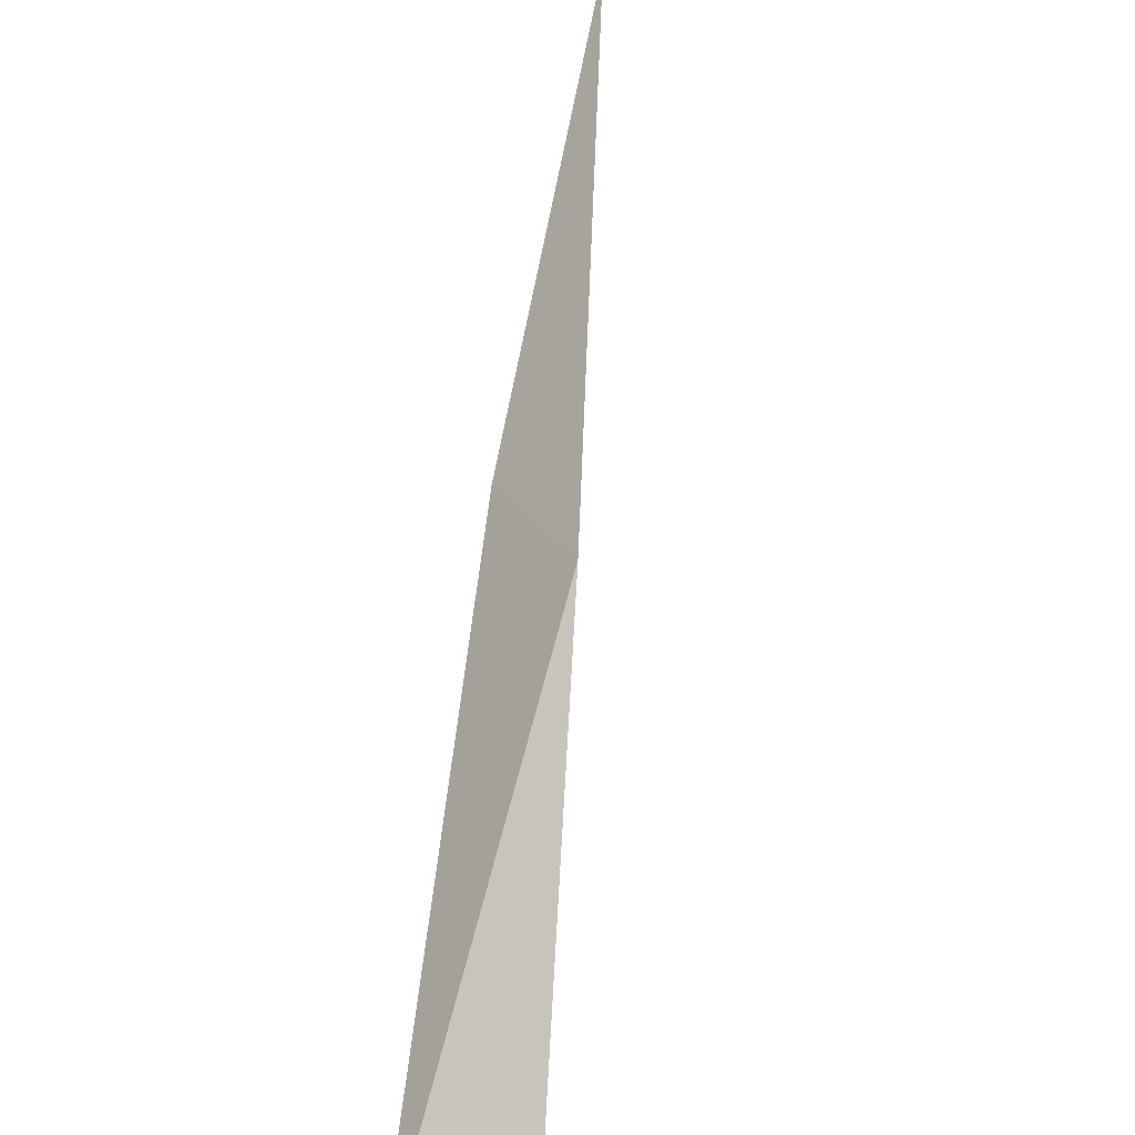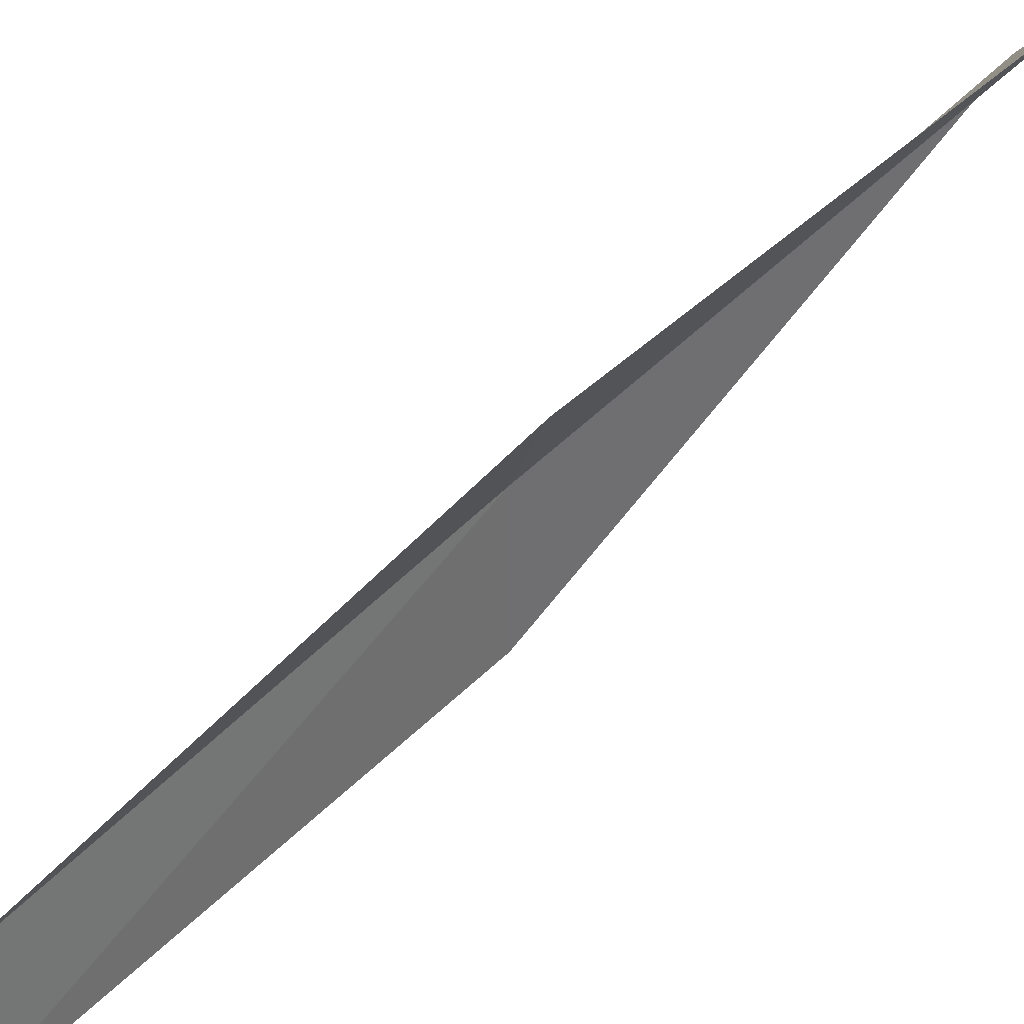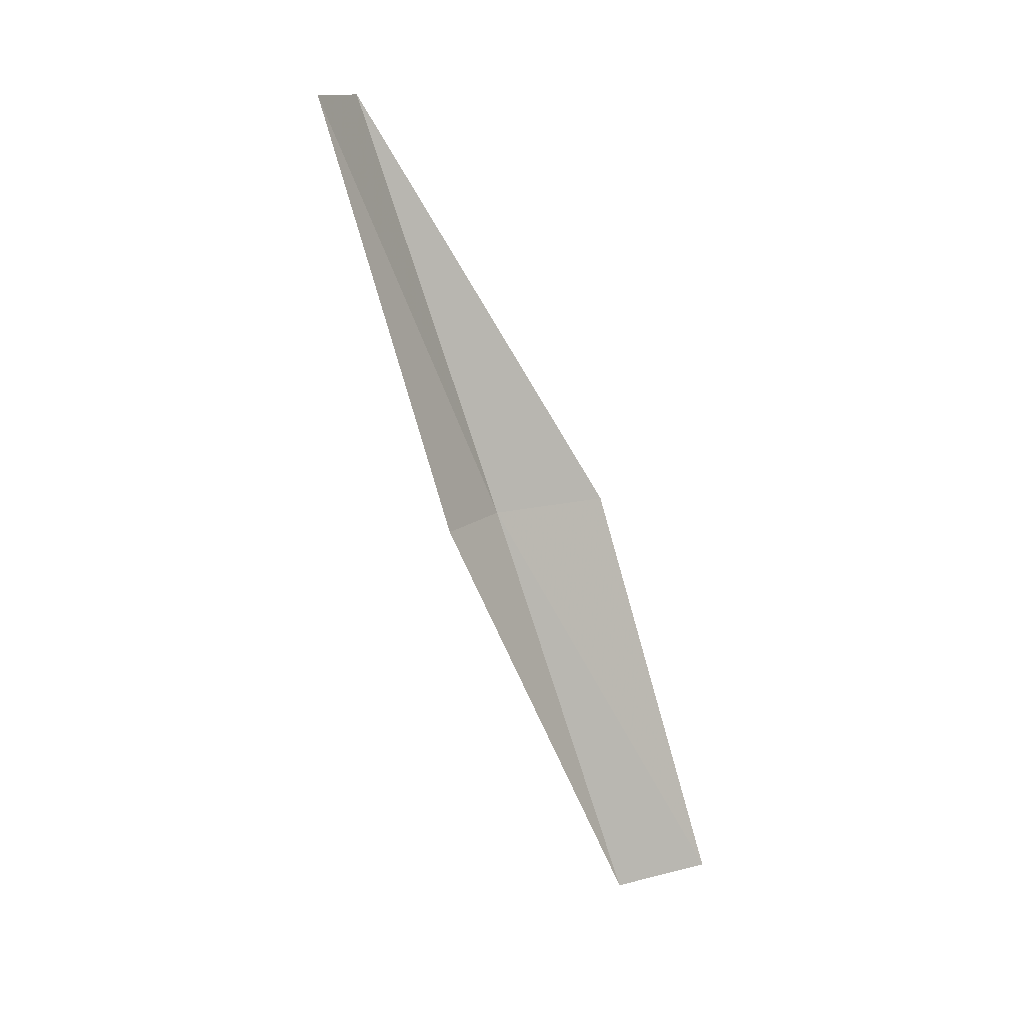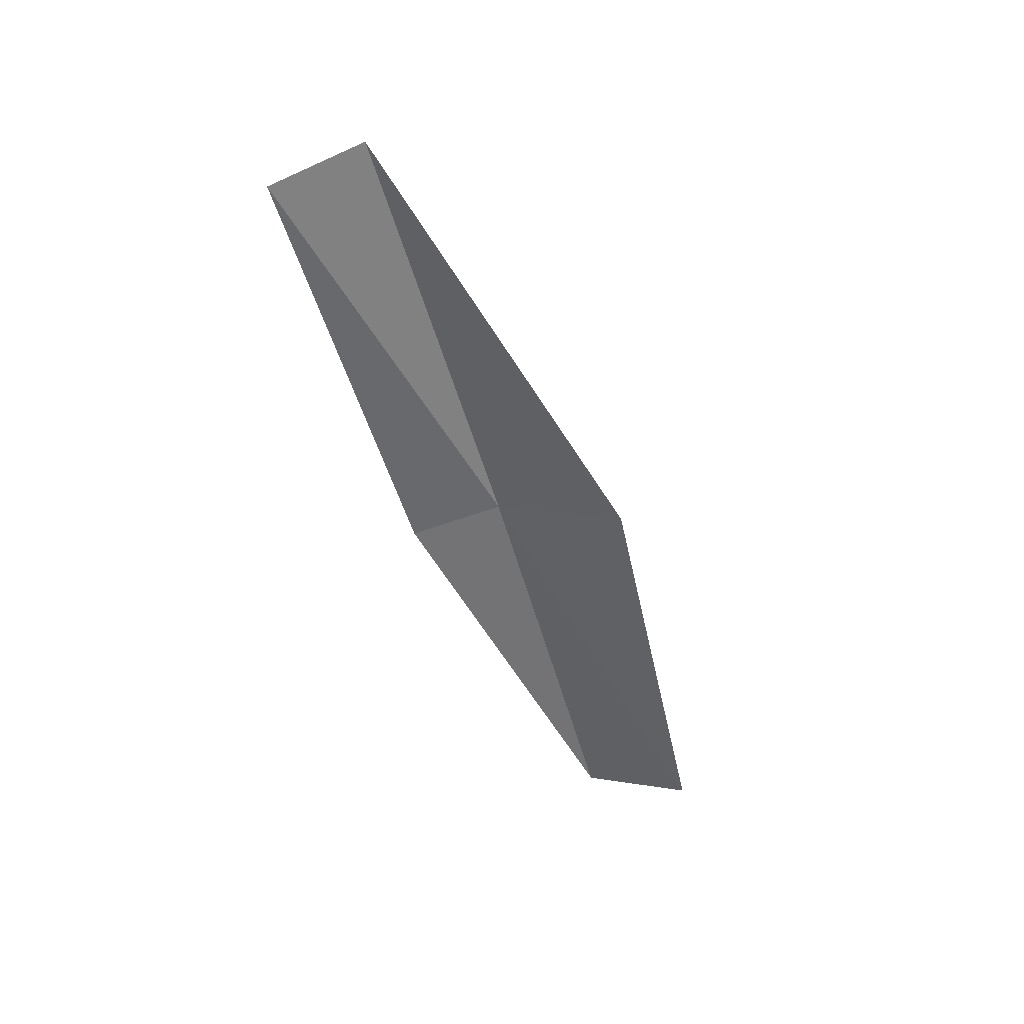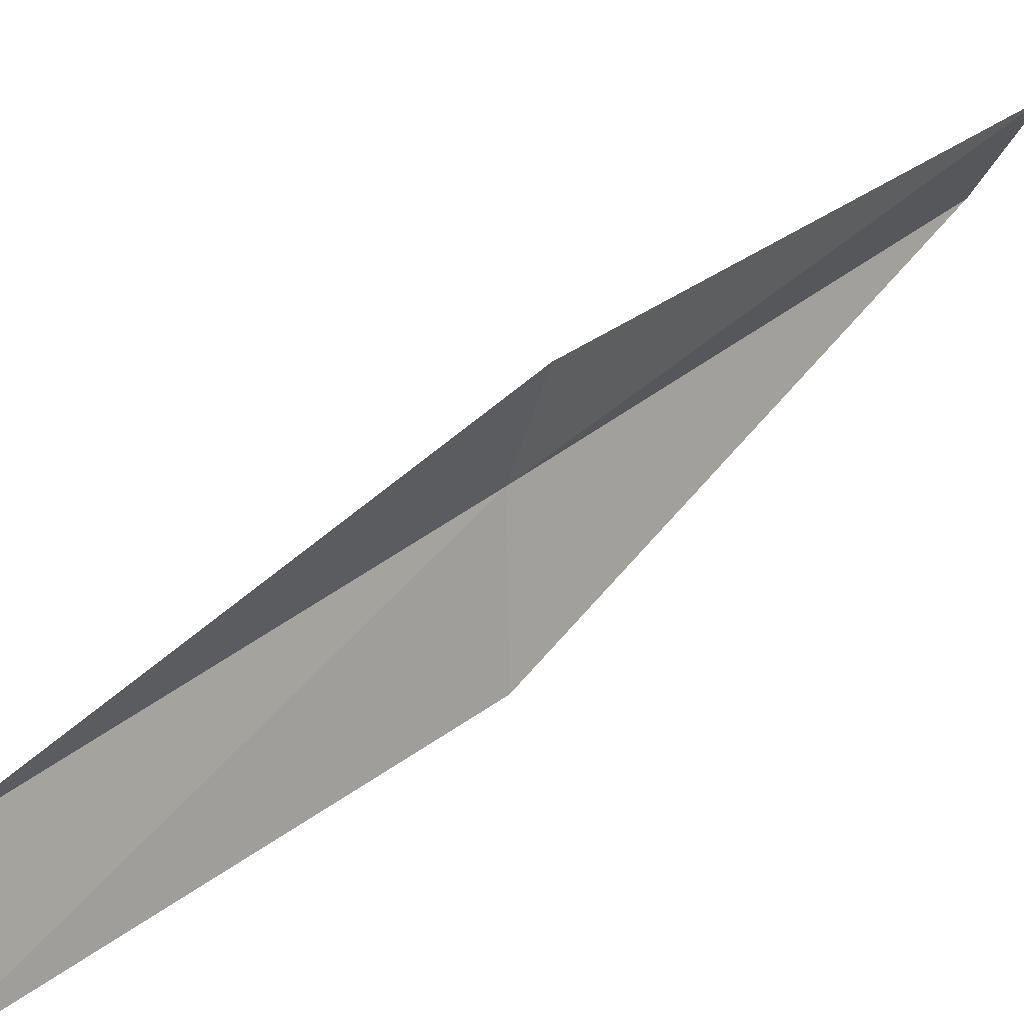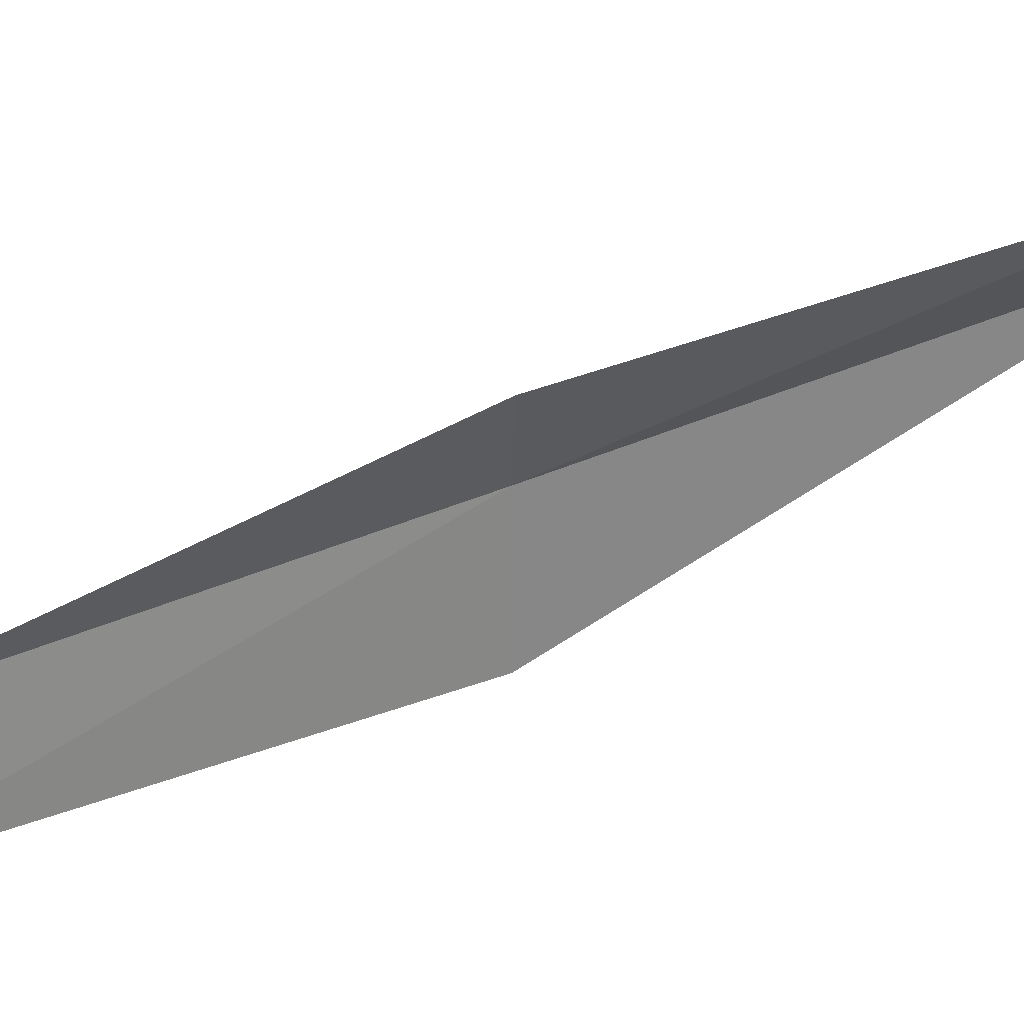
<metadata>
{"format":"obj","ext":"obj","renderer":"f3d","projection":"perspective","resolution":1024,"background":"white","views":[{"elev":68.8,"azim":10.9,"up":"+Y"},{"elev":39.9,"azim":-123.4,"up":"+Y"},{"elev":13.8,"azim":-121.8,"up":"+Z"},{"elev":51.3,"azim":-83.9,"up":"+Z"},{"elev":14.8,"azim":-125.9,"up":"+Y"},{"elev":29.3,"azim":-92.7,"up":"+Y"}]}
</metadata>
<code>
v 27.01 0.8666 8.717
v 26.98 -0.4528 8.717
v 27.63 2.131 13.08
v 26.93 2.9 13.08
v 26.55 1.716 8.717
v 26.28 -1.467 4.359
v 26.34 -0.3345 4.359
f 1 3 2
f 1 5 4
f 1 4 3
f 1 6 7
f 1 2 6
f 1 7 5

</code>
